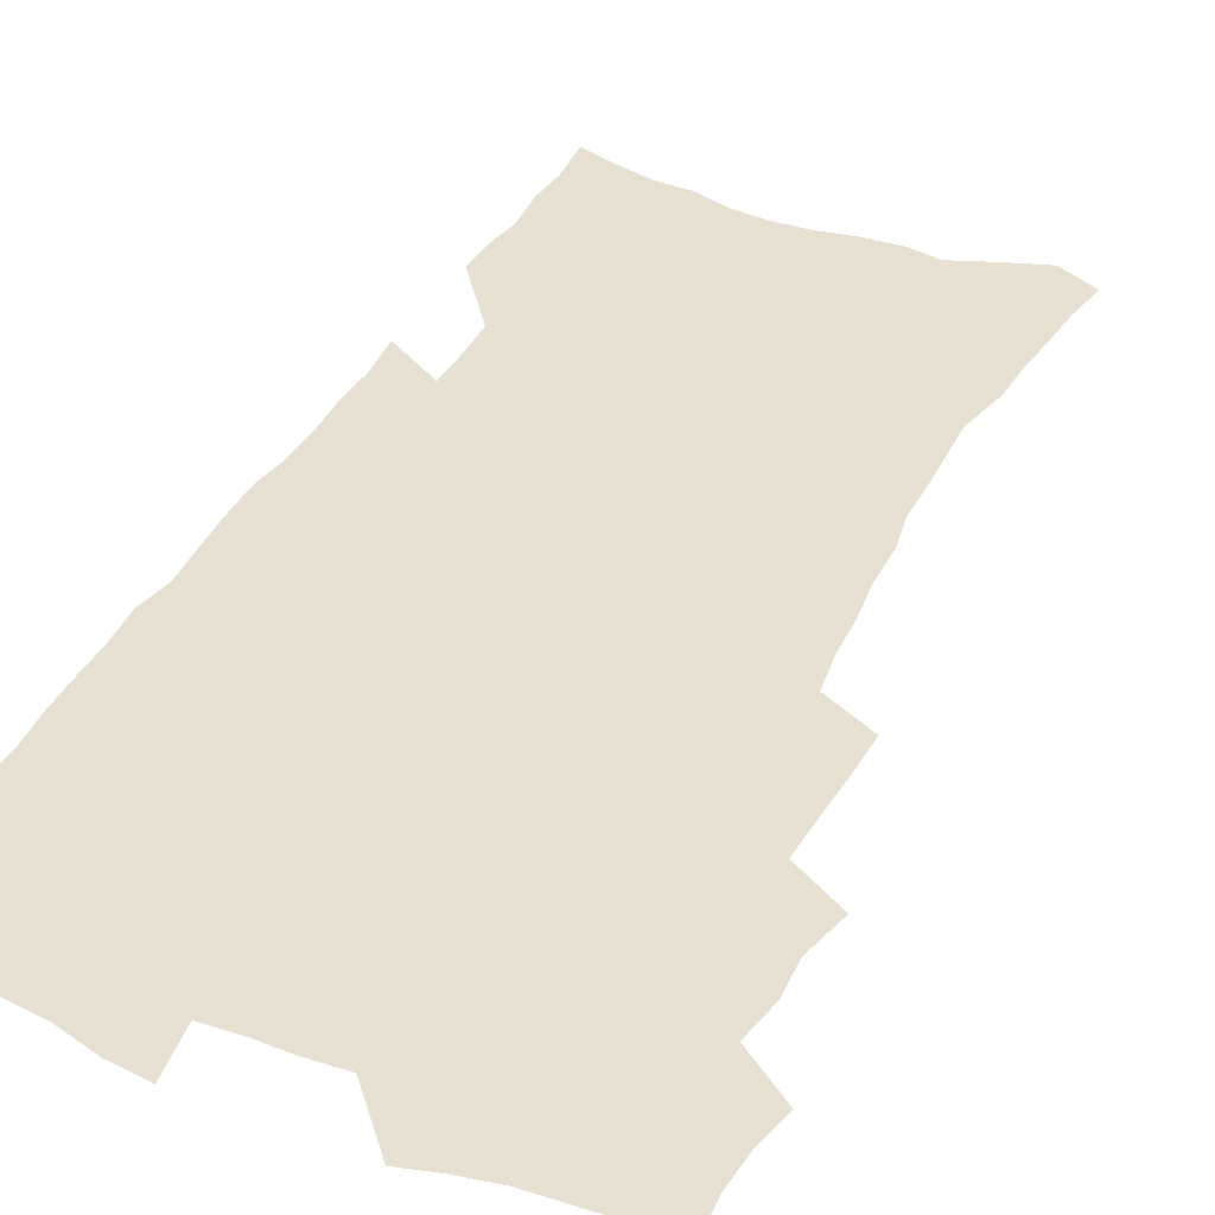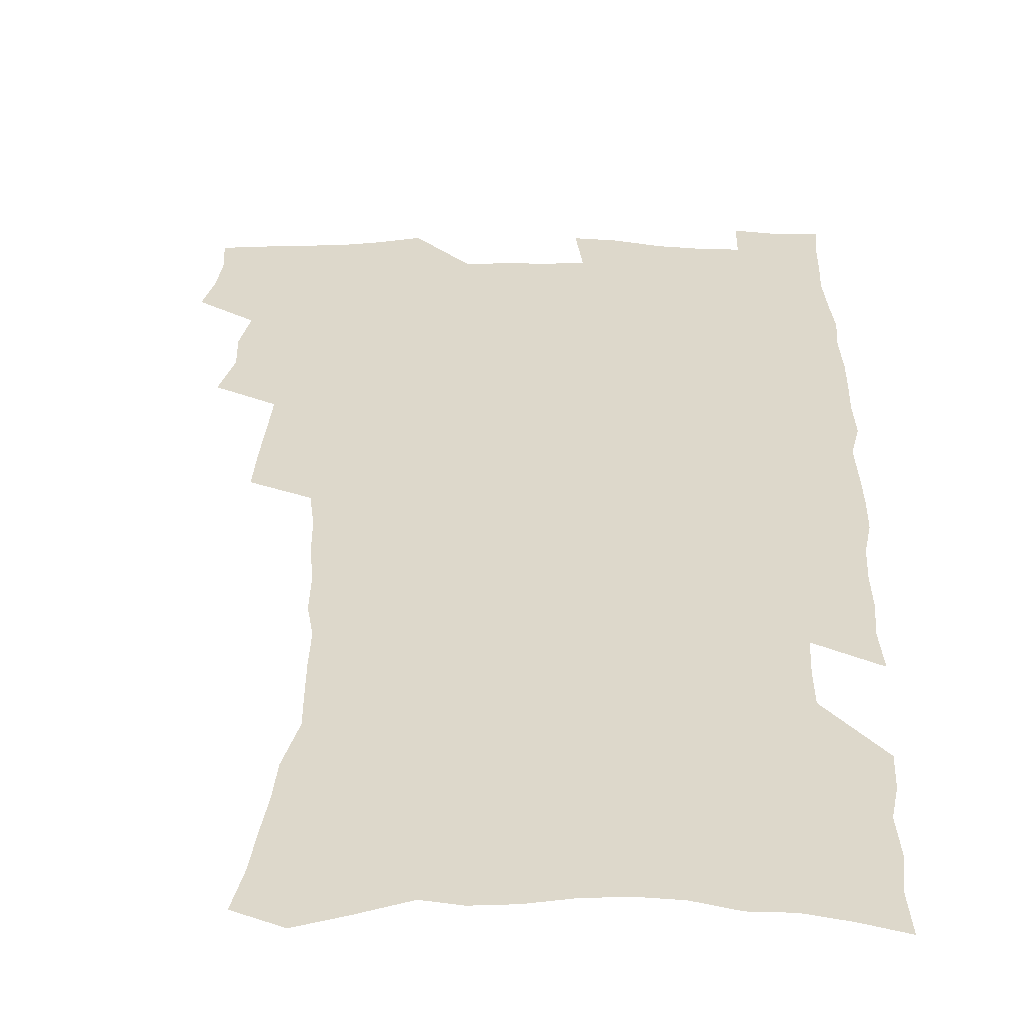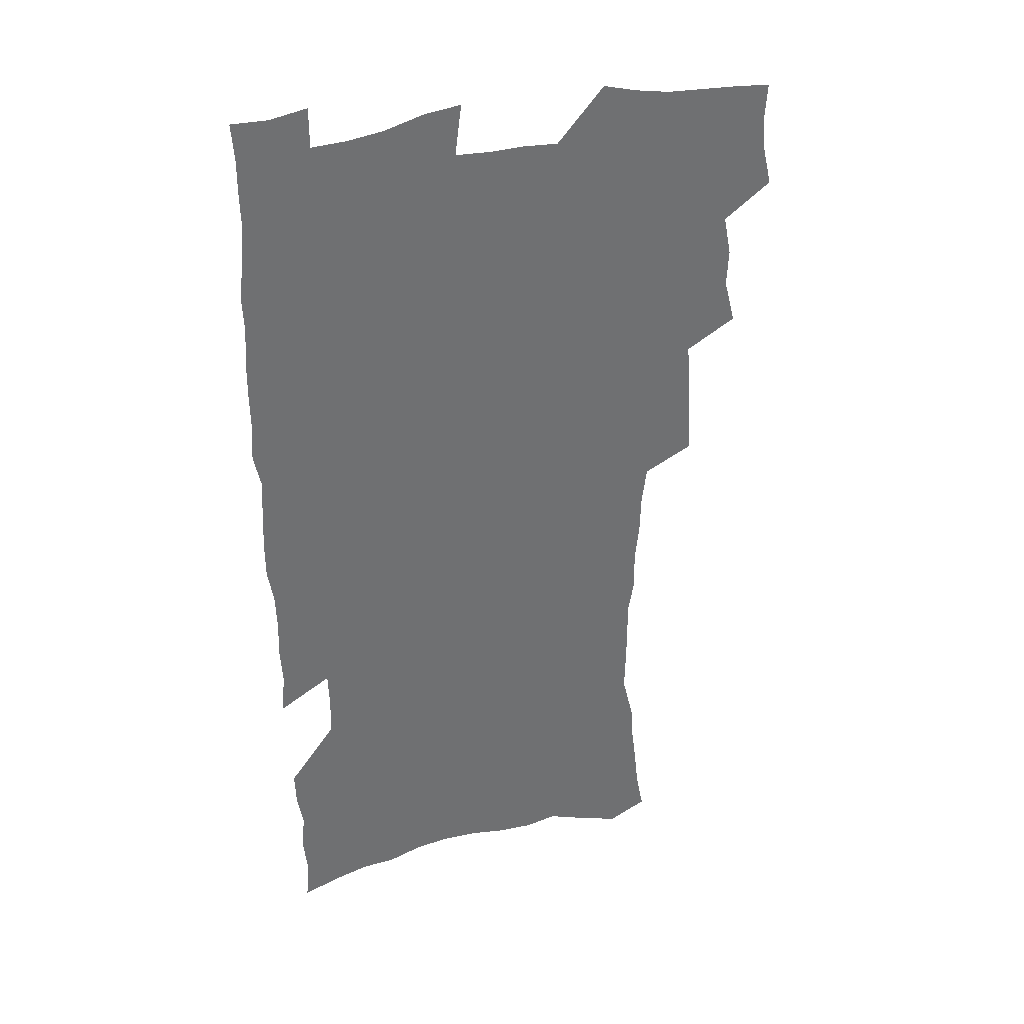
<metadata>
{"format":"obj","ext":"obj","renderer":"f3d","projection":"perspective","resolution":1024,"background":"white","views":[{"elev":39.4,"azim":-154.9,"up":"+Z"},{"elev":31.2,"azim":0.9,"up":"+Z"},{"elev":35.8,"azim":161.3,"up":"+Y"}]}
</metadata>
<code>
v 475.4 521.5 0
v 479 537.2 0
v 480.4 552.1 0
v 479.3 567.1 0
v 487.9 456.4 0
v 492.7 475 0
v 491.9 490.5 0
v 495.1 507.1 0
v 495.5 522.3 0
v 497.4 537.4 0
v 496.3 552.4 0
v 494.3 568.4 0
v 505.6 391.5 0
v 506.5 409.3 0
v 507.8 427.1 0
v 508.8 444.4 0
v 510.1 461.2 0
v 511.1 477.3 0
v 511.8 492.9 0
v 511.1 507.7 0
v 514.3 523.3 0
v 513.2 537.9 0
v 511.7 552.9 0
v 509.4 569.4 0
v 520.3 169.9 0
v 523.7 187 0
v 525.3 202.5 0
v 527.4 218.8 0
v 528.5 234.6 0
v 533.2 254.5 0
v 532.9 269.2 0
v 532.6 284.6 0
v 532.8 301.6 0
v 530.3 315.9 0
v 530.4 333.3 0
v 528.7 348.8 0
v 528.2 366.2 0
v 526.2 381.7 0
v 526.6 399.3 0
v 527.6 416.6 0
v 527.2 432.4 0
v 528.5 448.9 0
v 528 463.8 0
v 529.6 479.7 0
v 530.2 494.5 0
v 528.9 509 0
v 529.4 523.7 0
v 528.4 538.5 0
v 526.6 553.9 0
v 524.4 570.3 0
v 536.6 162.5 0
v 542.2 182.3 0
v 542.2 196.2 0
v 544.1 212.6 0
v 548.6 232.6 0
v 549.2 248.1 0
v 550.1 264.2 0
v 548.7 277.9 0
v 548.4 293.3 0
v 548.7 310.2 0
v 548.2 326.3 0
v 547.5 342 0
v 545.6 356.5 0
v 546.3 374 0
v 544.1 388.2 0
v 543.7 404.1 0
v 544.3 420.4 0
v 543.7 435.4 0
v 544 450.7 0
v 545.2 466.3 0
v 544.7 480.6 0
v 545.8 495.5 0
v 546.8 509.8 0
v 545.6 523.8 0
v 543.6 539.3 0
v 541.2 556.1 0
v 538.8 573 0
v 552.7 168.1 0
v 556 185.4 0
v 559.2 204 0
v 562.8 223.4 0
v 563.7 239.4 0
v 565.5 256.8 0
v 565.3 271.4 0
v 564.6 285.8 0
v 563.2 299.6 0
v 563 315.6 0
v 562.8 331.6 0
v 561.4 345.9 0
v 561.8 363 0
v 561.1 377.9 0
v 559.6 392 0
v 559.4 407.4 0
v 559.7 422.9 0
v 560.2 438.4 0
v 560.6 453.4 0
v 560.5 467.7 0
v 560.8 482.2 0
v 561 496.4 0
v 561 510.3 0
v 560.2 524.3 0
v 558.9 539.2 0
v 557.4 554.9 0
v 552.9 576.9 0
v 570.2 174.8 0
v 572.2 191.4 0
v 576.1 212.3 0
v 577.7 229.6 0
v 578 244.6 0
v 578.4 260.1 0
v 578.1 274.5 0
v 577.8 289.6 0
v 576.5 303 0
v 577.4 321.2 0
v 576.6 335.5 0
v 575.3 349.3 0
v 576.1 366.7 0
v 574.6 380 0
v 575.8 396.9 0
v 575.5 411.3 0
v 574.9 425.3 0
v 575 440.1 0
v 575.3 454.7 0
v 574.2 468.2 0
v 575.1 482.9 0
v 575.5 497 0
v 575.1 510.8 0
v 574.2 525.1 0
v 574.2 538.8 0
v 572.6 554.6 0
v 583.2 172.6 0
v 587.2 195.9 0
v 589.5 215.1 0
v 590.2 231 0
v 590.7 246.7 0
v 590.9 261.8 0
v 591.2 278 0
v 590.5 291.8 0
v 590 306.7 0
v 590.2 322.7 0
v 589.8 337.8 0
v 589.7 353.5 0
v 589.6 368.8 0
v 589.5 383.7 0
v 589.3 398.2 0
v 588.7 411.6 0
v 589.3 427.3 0
v 588.7 440.8 0
v 589.3 455.6 0
v 589 469.5 0
v 589.1 483.3 0
v 589.5 497.2 0
v 589.4 511.1 0
v 588.9 525.2 0
v 588.2 539.6 0
v 587 555.5 0
v 597.6 173.4 0
v 600.3 194.6 0
v 603 218.9 0
v 603.5 234.6 0
v 603.8 249.8 0
v 603.7 264 0
v 603.7 278.9 0
v 603.8 294.9 0
v 603.8 310.8 0
v 603.3 324.7 0
v 603.4 340.8 0
v 603.2 355.9 0
v 603.1 370.6 0
v 602.9 384.9 0
v 602.8 399.3 0
v 602.9 413.8 0
v 603 428.3 0
v 603.4 443 0
v 603.2 456.4 0
v 603.4 470.4 0
v 603.5 484 0
v 603.2 497.6 0
v 603.5 511.3 0
v 603.1 525.4 0
v 602.4 540.3 0
v 601.8 555.3 0
v 612.7 176.2 0
v 614.1 196.5 0
v 615.5 218.3 0
v 615.9 234.4 0
v 616.1 250.3 0
v 616.1 263.2 0
v 616.5 281.3 0
v 616.3 295.1 0
v 616.3 310.5 0
v 616.2 326 0
v 616.3 342.6 0
v 616.2 356.6 0
v 616.1 370.8 0
v 616 384.7 0
v 616.2 399.4 0
v 616.3 413.1 0
v 616.5 428.3 0
v 616.6 442.7 0
v 616.8 456.4 0
v 616.9 470.5 0
v 617 484.1 0
v 617.4 497.9 0
v 617.4 511.6 0
v 617.4 525.3 0
v 617.1 539.6 0
v 616.2 556.2 0
v 613.5 577.6 0
v 627.3 177 0
v 627.8 198.2 0
v 628.2 217.5 0
v 628.4 234.3 0
v 628.6 249.4 0
v 628.9 266 0
v 628.9 281.3 0
v 628.9 295.7 0
v 629 310.1 0
v 629.1 324.5 0
v 629.1 341.6 0
v 629.1 356.7 0
v 629.2 370.9 0
v 629.3 386 0
v 629.5 399.5 0
v 629.6 413.8 0
v 629.9 427.9 0
v 630 442.6 0
v 630.3 456.1 0
v 630.3 470.6 0
v 630.6 483.9 0
v 630.9 497.7 0
v 631.3 511.5 0
v 631.5 525.4 0
v 631.4 540 0
v 631.1 555.2 0
v 628.8 575.8 0
v 641.8 175.7 0
v 641.3 197.5 0
v 641.1 216.2 0
v 641.4 232 0
v 641.2 248.8 0
v 641.7 263.8 0
v 641.4 280.3 0
v 641.4 295.6 0
v 641.8 309.2 0
v 641.8 326.9 0
v 641.9 341.2 0
v 642.1 355.7 0
v 642.4 369.9 0
v 642.5 384.6 0
v 642.7 398.9 0
v 642.8 413.5 0
v 643.6 426.7 0
v 643.4 441.8 0
v 644 455.6 0
v 643.8 470.1 0
v 644.1 483.8 0
v 644.9 497.4 0
v 645.3 511.2 0
v 645.8 525 0
v 646.3 538.9 0
v 646 554.2 0
v 645.6 571.1 0
v 656.7 171.3 0
v 655.2 194.4 0
v 654.4 213.8 0
v 654.4 229.7 0
v 655.3 243.9 0
v 654.4 262.2 0
v 654.5 277.6 0
v 654.6 293 0
v 654.7 308.6 0
v 655.1 323.6 0
v 655.3 338.5 0
v 655.8 353.2 0
v 655.7 368.4 0
v 655.9 383.1 0
v 656.3 397.4 0
v 656.6 411.9 0
v 657.1 426 0
v 658.9 439.2 0
v 658 454.8 0
v 658.9 468.4 0
v 658.6 482.9 0
v 658.7 497 0
v 658.7 510.7 0
v 660.4 524.7 0
v 660.3 538.8 0
v 660.6 553.4 0
v 660.7 569.1 0
v 670.8 171 0
v 670.3 188.4 0
v 668.6 209.2 0
v 668.7 225.3 0
v 668.1 242.3 0
v 668.2 257.7 0
v 668.1 273.6 0
v 668 289.5 0
v 668.9 304 0
v 668.8 320.2 0
v 670.6 333.4 0
v 669.8 350.1 0
v 670.3 364.8 0
v 670.7 379.6 0
v 671.8 393.7 0
v 671.4 409.2 0
v 671.3 424.3 0
v 672.4 438.3 0
v 672.1 453.4 0
v 672.8 467.4 0
v 672.7 482.1 0
v 673 496.2 0
v 675.8 510.2 0
v 675.3 524.4 0
v 674.8 538.9 0
v 675.1 553.2 0
v 675.4 568.6 0
v 675.5 585.3 0
v 685.7 167.4 0
v 683.9 187.1 0
v 683.4 204.1 0
v 684 219.2 0
v 682.9 236.8 0
v 682 253.3 0
v 683 267.5 0
v 682.7 283.8 0
v 683.3 299.2 0
v 683.6 315.1 0
v 684.2 330.4 0
v 684.6 345.6 0
v 685.4 360.4 0
v 685.9 375.3 0
v 687.6 389.6 0
v 687.3 405.3 0
v 687.3 420.6 0
v 688.4 435.1 0
v 688 450.6 0
v 687.9 465.4 0
v 689.6 479.5 0
v 689 494.6 0
v 690.7 508.9 0
v 689.7 524.3 0
v 689.6 538.7 0
v 689.3 552.8 0
v 690.1 567.5 0
v 690.9 582.6 0
v 701 162.4 0
v 699.6 181 0
v 701.2 195.5 0
v 699.9 212.8 0
v 702.4 226.2 0
v 702.9 241.4 0
v 705.2 286.6 0
v 703.8 304.4 0
v 704.7 319.9 0
v 704.3 336.4 0
v 704.9 351.9 0
v 707.3 366.2 0
v 707.5 382 0
v 706.8 398.3 0
v 706 414.8 0
v 709 428.9 0
v 708.1 445.1 0
v 708.4 460.6 0
v 708.3 476 0
v 707.2 491.8 0
v 708 506.7 0
v 706.2 522.8 0
v 704.9 538.4 0
v 705.2 553 0
v 705.2 567.5 0
v 706.4 583 0
f 8 9 1
f 1 9 2
f 9 10 2
f 2 10 3
f 10 11 3
f 3 11 4
f 11 12 4
f 16 17 5
f 5 17 6
f 17 18 6
f 6 18 7
f 18 19 7
f 7 19 8
f 19 20 8
f 8 20 9
f 20 21 9
f 9 21 10
f 21 22 10
f 10 22 11
f 22 23 11
f 11 23 12
f 23 24 12
f 38 39 13
f 13 39 14
f 39 40 14
f 14 40 15
f 40 41 15
f 15 41 16
f 41 42 16
f 16 42 17
f 42 43 17
f 17 43 18
f 43 44 18
f 18 44 19
f 44 45 19
f 19 45 20
f 45 46 20
f 20 46 21
f 46 47 21
f 21 47 22
f 47 48 22
f 22 48 23
f 48 49 23
f 23 49 24
f 49 50 24
f 51 52 25
f 25 52 26
f 52 53 26
f 26 53 27
f 53 54 27
f 27 54 28
f 54 55 28
f 28 55 29
f 55 56 29
f 29 56 30
f 56 57 30
f 30 57 31
f 57 58 31
f 31 58 32
f 58 59 32
f 32 59 33
f 59 60 33
f 33 60 34
f 60 61 34
f 34 61 35
f 61 62 35
f 35 62 36
f 62 63 36
f 36 63 37
f 63 64 37
f 37 64 38
f 64 65 38
f 38 65 39
f 65 66 39
f 39 66 40
f 66 67 40
f 40 67 41
f 67 68 41
f 41 68 42
f 68 69 42
f 42 69 43
f 69 70 43
f 43 70 44
f 70 71 44
f 44 71 45
f 71 72 45
f 45 72 46
f 72 73 46
f 46 73 47
f 73 74 47
f 47 74 48
f 74 75 48
f 48 75 49
f 75 76 49
f 49 76 50
f 76 77 50
f 51 78 52
f 78 79 52
f 52 79 53
f 79 80 53
f 53 80 54
f 80 81 54
f 54 81 55
f 81 82 55
f 55 82 56
f 82 83 56
f 56 83 57
f 83 84 57
f 57 84 58
f 84 85 58
f 58 85 59
f 85 86 59
f 59 86 60
f 86 87 60
f 60 87 61
f 87 88 61
f 61 88 62
f 88 89 62
f 62 89 63
f 89 90 63
f 63 90 64
f 90 91 64
f 64 91 65
f 91 92 65
f 65 92 66
f 92 93 66
f 66 93 67
f 93 94 67
f 67 94 68
f 94 95 68
f 68 95 69
f 95 96 69
f 69 96 70
f 96 97 70
f 70 97 71
f 97 98 71
f 71 98 72
f 98 99 72
f 72 99 73
f 99 100 73
f 73 100 74
f 100 101 74
f 74 101 75
f 101 102 75
f 75 102 76
f 102 103 76
f 76 103 77
f 103 104 77
f 78 105 79
f 105 106 79
f 79 106 80
f 106 107 80
f 80 107 81
f 107 108 81
f 81 108 82
f 108 109 82
f 82 109 83
f 109 110 83
f 83 110 84
f 110 111 84
f 84 111 85
f 111 112 85
f 85 112 86
f 112 113 86
f 86 113 87
f 113 114 87
f 87 114 88
f 114 115 88
f 88 115 89
f 115 116 89
f 89 116 90
f 116 117 90
f 90 117 91
f 117 118 91
f 91 118 92
f 118 119 92
f 92 119 93
f 119 120 93
f 93 120 94
f 120 121 94
f 94 121 95
f 121 122 95
f 95 122 96
f 122 123 96
f 96 123 97
f 123 124 97
f 97 124 98
f 124 125 98
f 98 125 99
f 125 126 99
f 99 126 100
f 126 127 100
f 100 127 101
f 127 128 101
f 101 128 102
f 128 129 102
f 102 129 103
f 129 130 103
f 103 130 104
f 105 131 106
f 131 132 106
f 106 132 107
f 132 133 107
f 107 133 108
f 133 134 108
f 108 134 109
f 134 135 109
f 109 135 110
f 135 136 110
f 110 136 111
f 136 137 111
f 111 137 112
f 137 138 112
f 112 138 113
f 138 139 113
f 113 139 114
f 139 140 114
f 114 140 115
f 140 141 115
f 115 141 116
f 141 142 116
f 116 142 117
f 142 143 117
f 117 143 118
f 143 144 118
f 118 144 119
f 144 145 119
f 119 145 120
f 145 146 120
f 120 146 121
f 146 147 121
f 121 147 122
f 147 148 122
f 122 148 123
f 148 149 123
f 123 149 124
f 149 150 124
f 124 150 125
f 150 151 125
f 125 151 126
f 151 152 126
f 126 152 127
f 152 153 127
f 127 153 128
f 153 154 128
f 128 154 129
f 154 155 129
f 129 155 130
f 155 156 130
f 131 157 132
f 157 158 132
f 132 158 133
f 158 159 133
f 133 159 134
f 159 160 134
f 134 160 135
f 160 161 135
f 135 161 136
f 161 162 136
f 136 162 137
f 162 163 137
f 137 163 138
f 163 164 138
f 138 164 139
f 164 165 139
f 139 165 140
f 165 166 140
f 140 166 141
f 166 167 141
f 141 167 142
f 167 168 142
f 142 168 143
f 168 169 143
f 143 169 144
f 169 170 144
f 144 170 145
f 170 171 145
f 145 171 146
f 171 172 146
f 146 172 147
f 172 173 147
f 147 173 148
f 173 174 148
f 148 174 149
f 174 175 149
f 149 175 150
f 175 176 150
f 150 176 151
f 176 177 151
f 151 177 152
f 177 178 152
f 152 178 153
f 178 179 153
f 153 179 154
f 179 180 154
f 154 180 155
f 180 181 155
f 155 181 156
f 181 182 156
f 157 183 158
f 183 184 158
f 158 184 159
f 184 185 159
f 159 185 160
f 185 186 160
f 160 186 161
f 186 187 161
f 161 187 162
f 187 188 162
f 162 188 163
f 188 189 163
f 163 189 164
f 189 190 164
f 164 190 165
f 190 191 165
f 165 191 166
f 191 192 166
f 166 192 167
f 192 193 167
f 167 193 168
f 193 194 168
f 168 194 169
f 194 195 169
f 169 195 170
f 195 196 170
f 170 196 171
f 196 197 171
f 171 197 172
f 197 198 172
f 172 198 173
f 198 199 173
f 173 199 174
f 199 200 174
f 174 200 175
f 200 201 175
f 175 201 176
f 201 202 176
f 176 202 177
f 202 203 177
f 177 203 178
f 203 204 178
f 178 204 179
f 204 205 179
f 179 205 180
f 205 206 180
f 180 206 181
f 206 207 181
f 181 207 182
f 207 208 182
f 183 210 184
f 210 211 184
f 184 211 185
f 211 212 185
f 185 212 186
f 212 213 186
f 186 213 187
f 213 214 187
f 187 214 188
f 214 215 188
f 188 215 189
f 215 216 189
f 189 216 190
f 216 217 190
f 190 217 191
f 217 218 191
f 191 218 192
f 218 219 192
f 192 219 193
f 219 220 193
f 193 220 194
f 220 221 194
f 194 221 195
f 221 222 195
f 195 222 196
f 222 223 196
f 196 223 197
f 223 224 197
f 197 224 198
f 224 225 198
f 198 225 199
f 225 226 199
f 199 226 200
f 226 227 200
f 200 227 201
f 227 228 201
f 201 228 202
f 228 229 202
f 202 229 203
f 229 230 203
f 203 230 204
f 230 231 204
f 204 231 205
f 231 232 205
f 205 232 206
f 232 233 206
f 206 233 207
f 233 234 207
f 207 234 208
f 234 235 208
f 208 235 209
f 235 236 209
f 210 237 211
f 237 238 211
f 211 238 212
f 238 239 212
f 212 239 213
f 239 240 213
f 213 240 214
f 240 241 214
f 214 241 215
f 241 242 215
f 215 242 216
f 242 243 216
f 216 243 217
f 243 244 217
f 217 244 218
f 244 245 218
f 218 245 219
f 245 246 219
f 219 246 220
f 246 247 220
f 220 247 221
f 247 248 221
f 221 248 222
f 248 249 222
f 222 249 223
f 249 250 223
f 223 250 224
f 250 251 224
f 224 251 225
f 251 252 225
f 225 252 226
f 252 253 226
f 226 253 227
f 253 254 227
f 227 254 228
f 254 255 228
f 228 255 229
f 255 256 229
f 229 256 230
f 256 257 230
f 230 257 231
f 257 258 231
f 231 258 232
f 258 259 232
f 232 259 233
f 259 260 233
f 233 260 234
f 260 261 234
f 234 261 235
f 261 262 235
f 235 262 236
f 262 263 236
f 237 264 238
f 264 265 238
f 238 265 239
f 265 266 239
f 239 266 240
f 266 267 240
f 240 267 241
f 267 268 241
f 241 268 242
f 268 269 242
f 242 269 243
f 269 270 243
f 243 270 244
f 270 271 244
f 244 271 245
f 271 272 245
f 245 272 246
f 272 273 246
f 246 273 247
f 273 274 247
f 247 274 248
f 274 275 248
f 248 275 249
f 275 276 249
f 249 276 250
f 276 277 250
f 250 277 251
f 277 278 251
f 251 278 252
f 278 279 252
f 252 279 253
f 279 280 253
f 253 280 254
f 280 281 254
f 254 281 255
f 281 282 255
f 255 282 256
f 282 283 256
f 256 283 257
f 283 284 257
f 257 284 258
f 284 285 258
f 258 285 259
f 285 286 259
f 259 286 260
f 286 287 260
f 260 287 261
f 287 288 261
f 261 288 262
f 288 289 262
f 262 289 263
f 289 290 263
f 264 291 265
f 291 292 265
f 265 292 266
f 292 293 266
f 266 293 267
f 293 294 267
f 267 294 268
f 294 295 268
f 268 295 269
f 295 296 269
f 269 296 270
f 296 297 270
f 270 297 271
f 297 298 271
f 271 298 272
f 298 299 272
f 272 299 273
f 299 300 273
f 273 300 274
f 300 301 274
f 274 301 275
f 301 302 275
f 275 302 276
f 302 303 276
f 276 303 277
f 303 304 277
f 277 304 278
f 304 305 278
f 278 305 279
f 305 306 279
f 279 306 280
f 306 307 280
f 280 307 281
f 307 308 281
f 281 308 282
f 308 309 282
f 282 309 283
f 309 310 283
f 283 310 284
f 310 311 284
f 284 311 285
f 311 312 285
f 285 312 286
f 312 313 286
f 286 313 287
f 313 314 287
f 287 314 288
f 314 315 288
f 288 315 289
f 315 316 289
f 289 316 290
f 316 317 290
f 291 319 292
f 319 320 292
f 292 320 293
f 320 321 293
f 293 321 294
f 321 322 294
f 294 322 295
f 322 323 295
f 295 323 296
f 323 324 296
f 296 324 297
f 324 325 297
f 297 325 298
f 325 326 298
f 298 326 299
f 326 327 299
f 299 327 300
f 327 328 300
f 300 328 301
f 328 329 301
f 301 329 302
f 329 330 302
f 302 330 303
f 330 331 303
f 303 331 304
f 331 332 304
f 304 332 305
f 332 333 305
f 305 333 306
f 333 334 306
f 306 334 307
f 334 335 307
f 307 335 308
f 335 336 308
f 308 336 309
f 336 337 309
f 309 337 310
f 337 338 310
f 310 338 311
f 338 339 311
f 311 339 312
f 339 340 312
f 312 340 313
f 340 341 313
f 313 341 314
f 341 342 314
f 314 342 315
f 342 343 315
f 315 343 316
f 343 344 316
f 316 344 317
f 344 345 317
f 317 345 318
f 345 346 318
f 319 347 320
f 347 348 320
f 320 348 321
f 348 349 321
f 321 349 322
f 349 350 322
f 322 350 323
f 350 351 323
f 323 351 324
f 351 352 324
f 324 352 325
f 327 353 328
f 353 354 328
f 328 354 329
f 354 355 329
f 329 355 330
f 355 356 330
f 330 356 331
f 356 357 331
f 331 357 332
f 357 358 332
f 332 358 333
f 358 359 333
f 333 359 334
f 359 360 334
f 334 360 335
f 360 361 335
f 335 361 336
f 361 362 336
f 336 362 337
f 362 363 337
f 337 363 338
f 363 364 338
f 338 364 339
f 364 365 339
f 339 365 340
f 365 366 340
f 340 366 341
f 366 367 341
f 341 367 342
f 367 368 342
f 342 368 343
f 368 369 343
f 343 369 344
f 369 370 344
f 344 370 345
f 370 371 345
f 345 371 346
f 371 372 346

</code>
